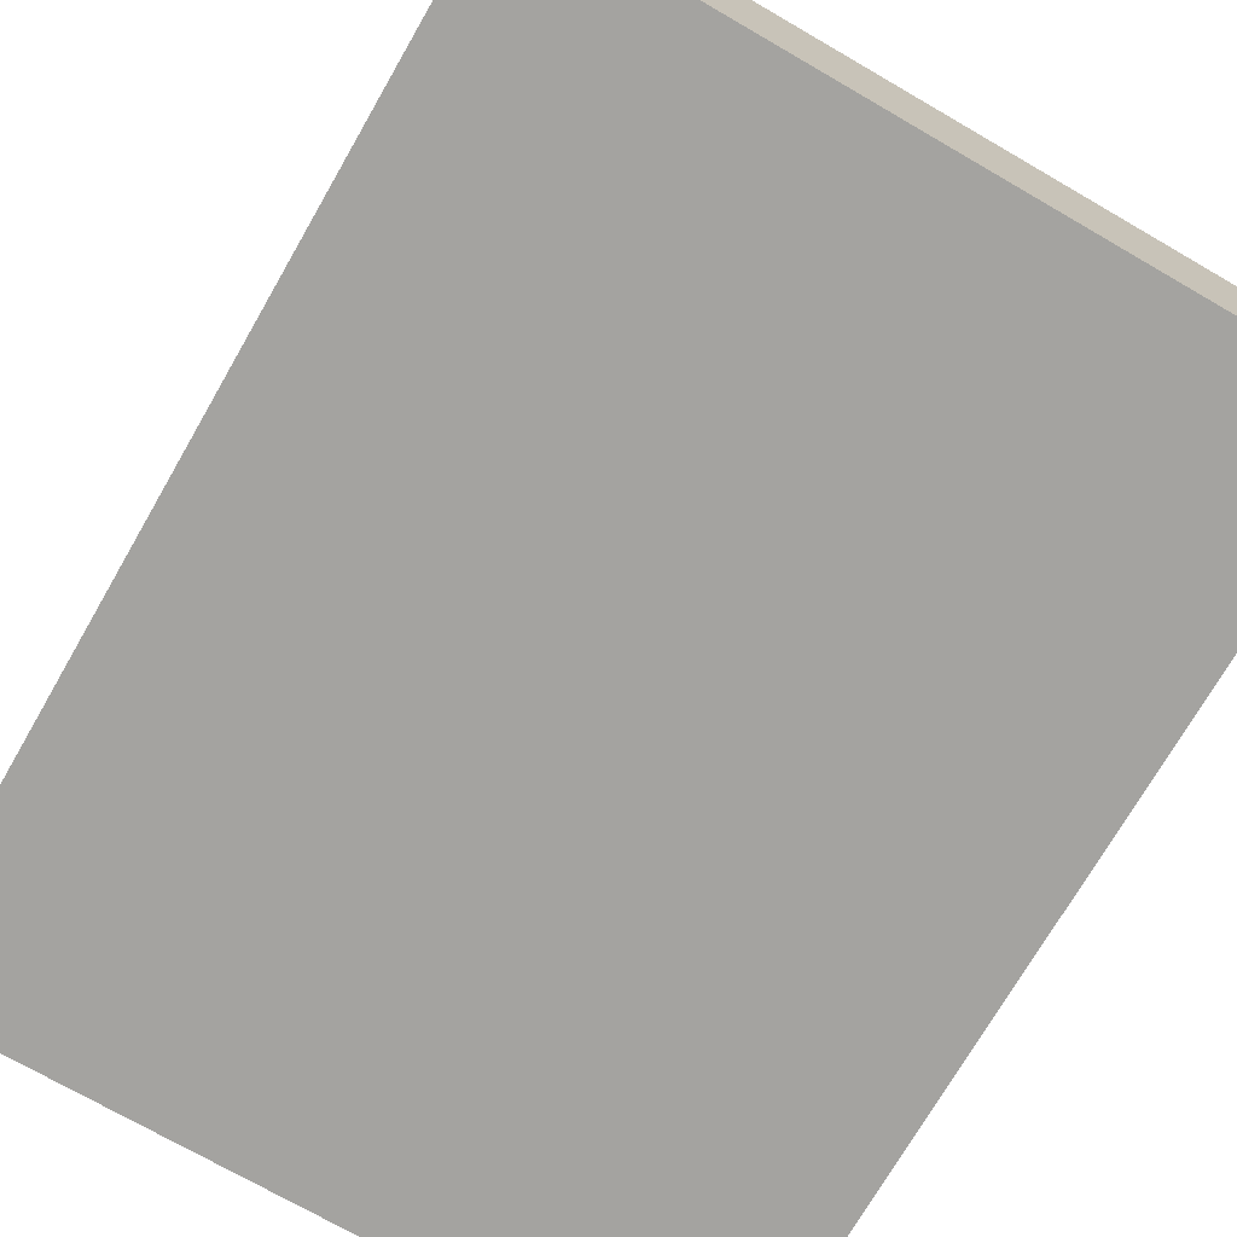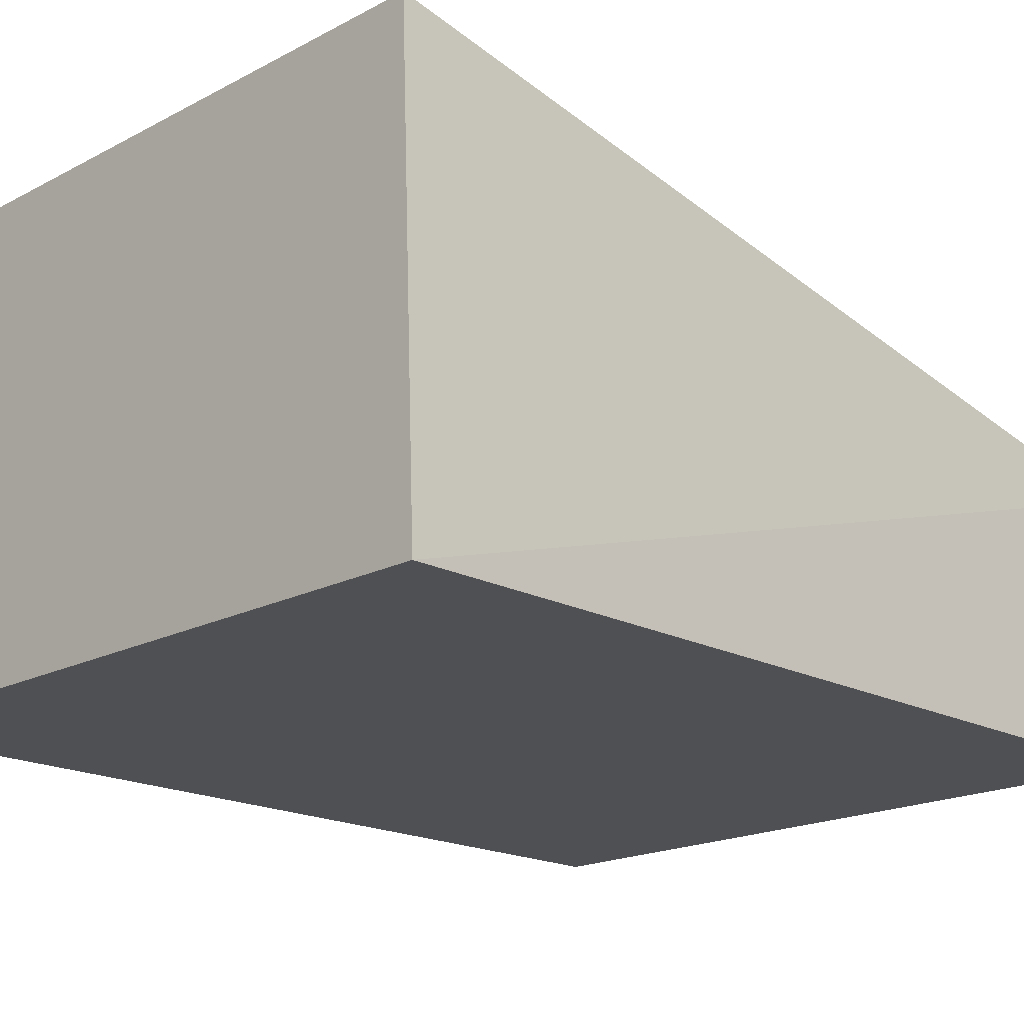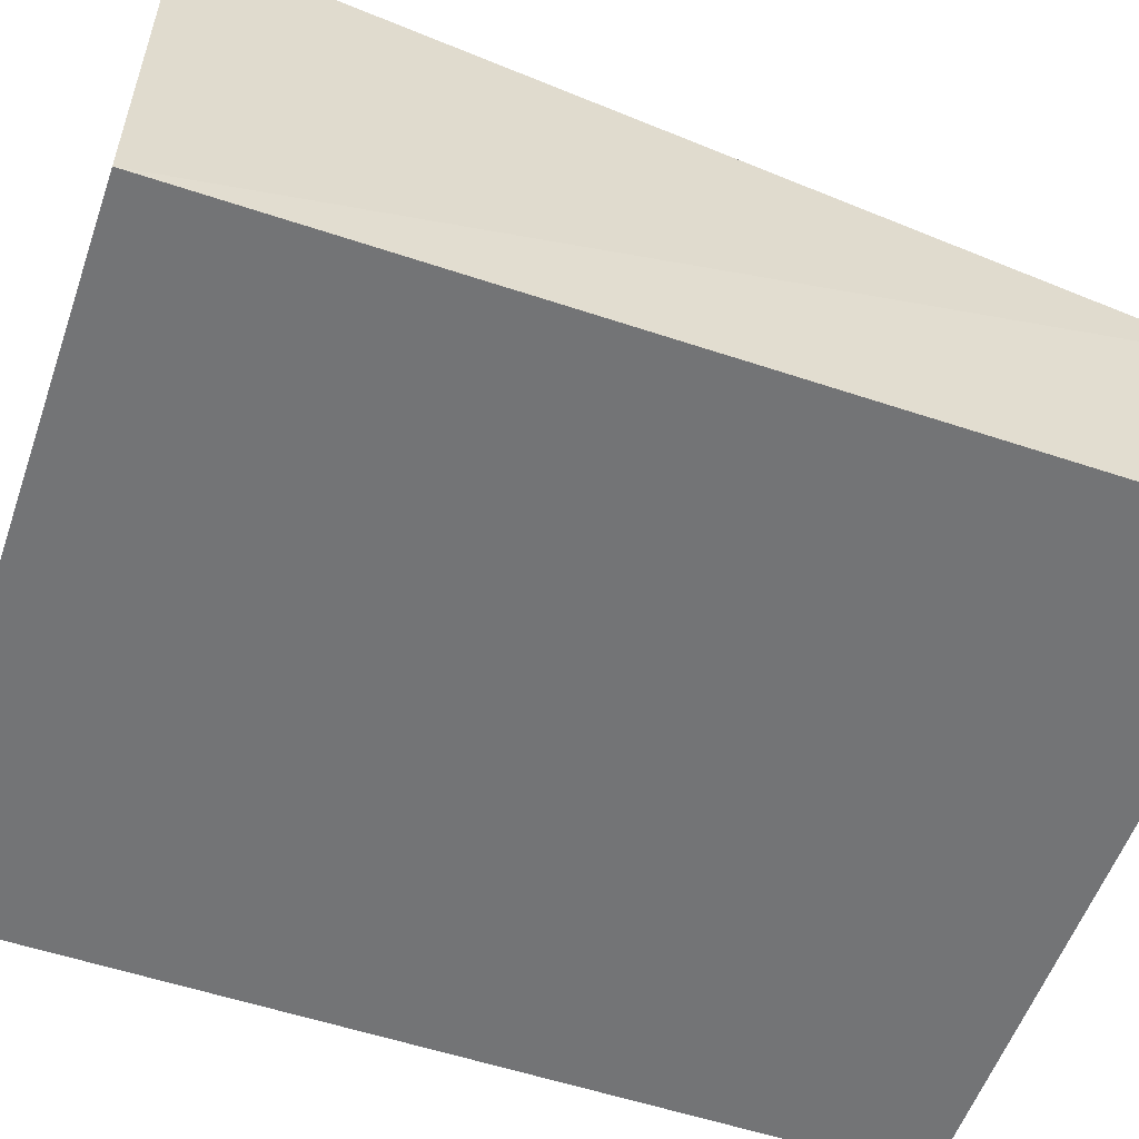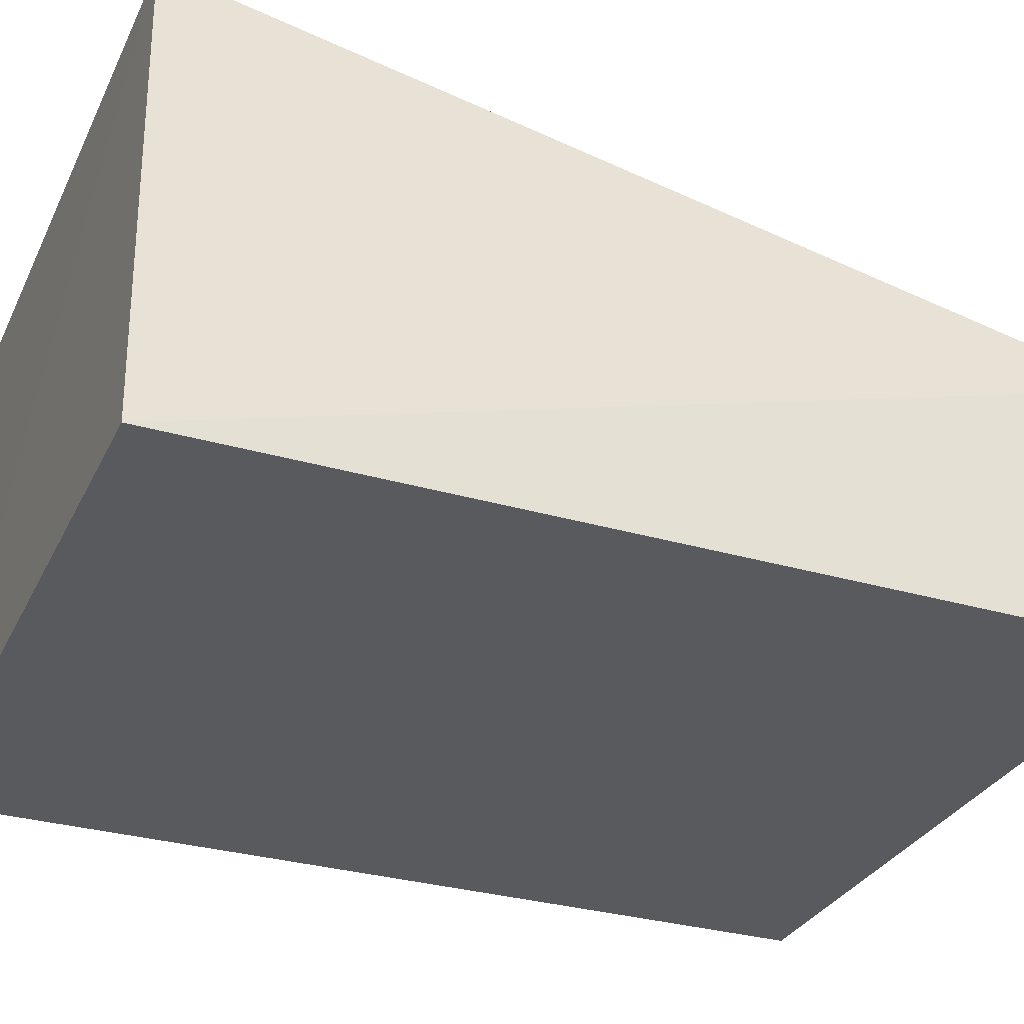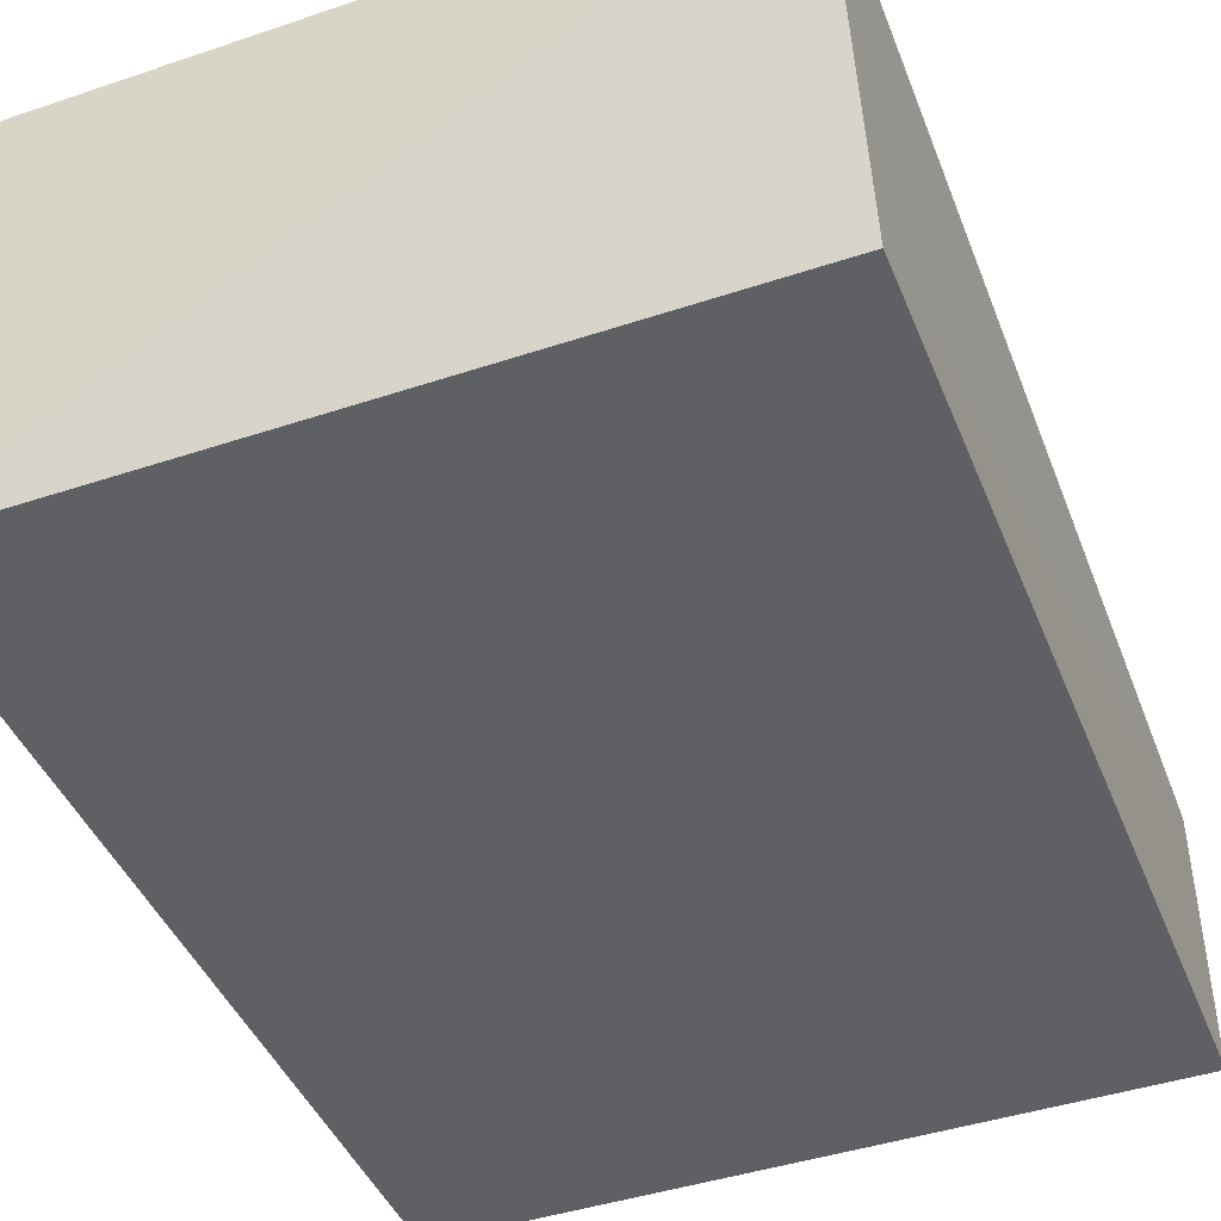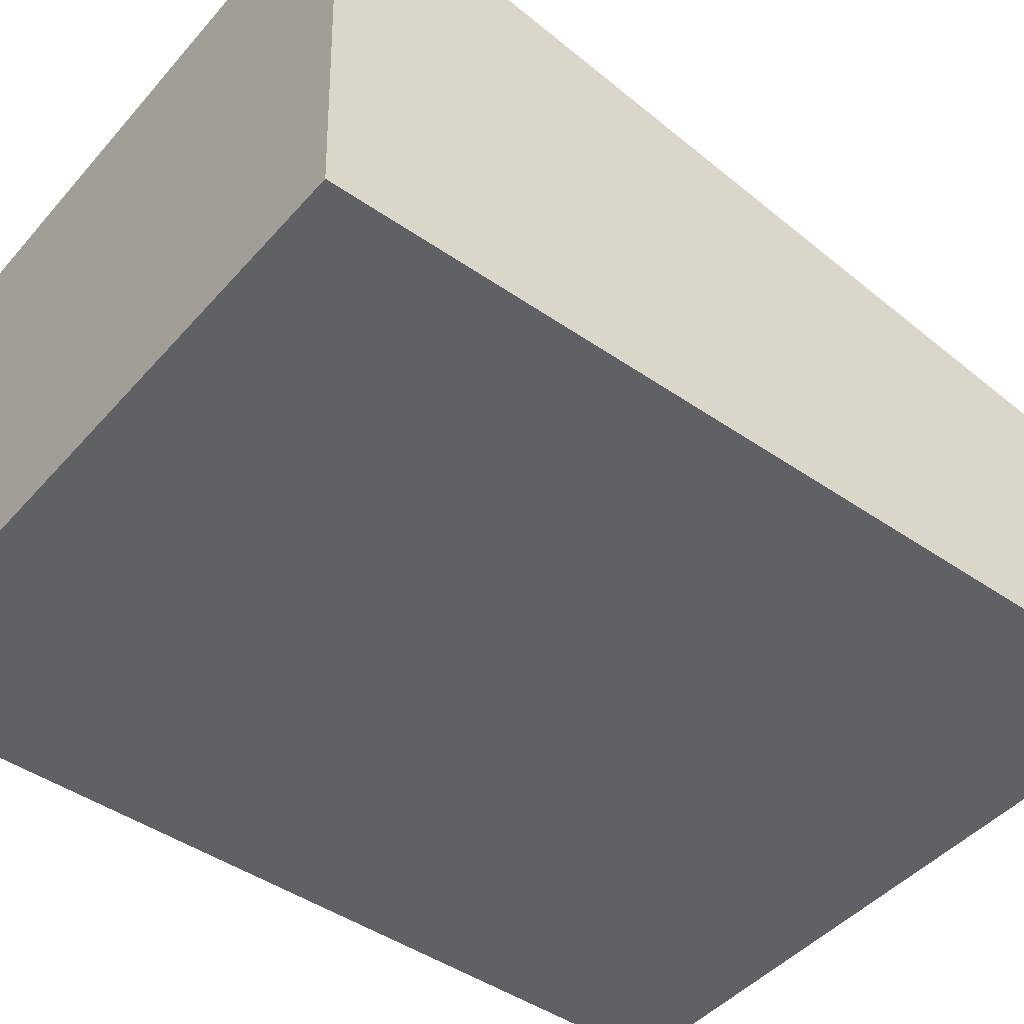
<metadata>
{"format":"obj","ext":"obj","renderer":"f3d","projection":"perspective","resolution":1024,"background":"white","views":[{"elev":-73.0,"azim":-30.0,"up":"+Z"},{"elev":-18.6,"azim":-135.1,"up":"+Z"},{"elev":-56.2,"azim":-109.2,"up":"+Z"},{"elev":-31.2,"azim":-112.6,"up":"+Z"},{"elev":-44.0,"azim":-158.7,"up":"+Z"},{"elev":-45.6,"azim":-128.5,"up":"+Z"}]}
</metadata>
<code>
v 0.003846 -0.01095 0.03462
v 0.003846 -0.08018 0.02
v 0.003846 -0.01095 0
v -0.05 -0.01095 0
v -0.05 -0.08018 0.02
v -0.04883 -0.01075 0.03462
v 0.003061 -0.04989 0.03462
v 0.003846 -0.08018 0
v -0.02835 -0.04117 0.03462
v -0.05 -0.08018 0
v -0.04126 -0.02811 0.03462
v -0.009749 -0.04898 0.03462
f 6 1 3
f 6 3 4
f 6 4 5
f 7 5 2
f 7 2 1
f 8 2 5
f 8 1 2
f 8 3 1
f 8 4 3
f 10 8 5
f 10 5 4
f 10 4 8
f 11 6 5
f 11 5 9
f 11 1 6
f 12 9 5
f 12 5 7
f 12 7 1
f 12 11 9
f 12 1 11

</code>
